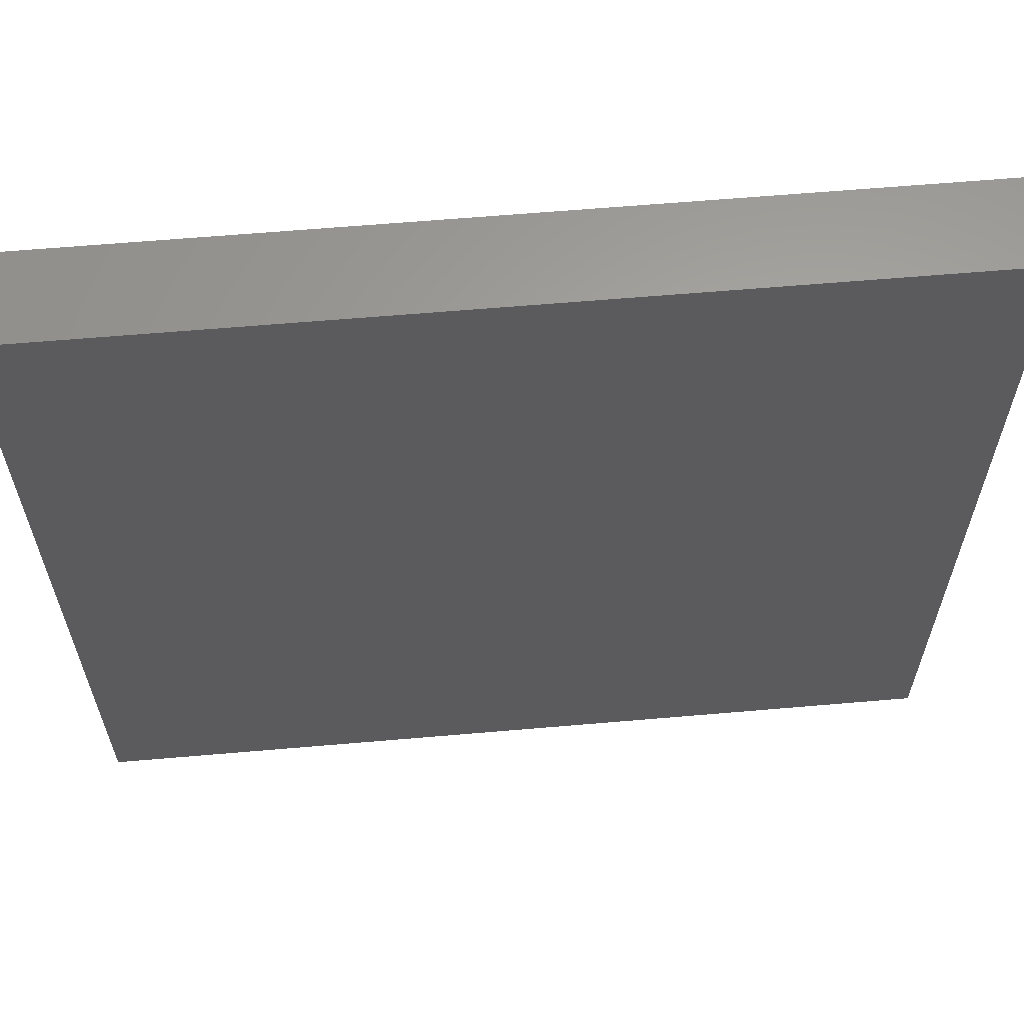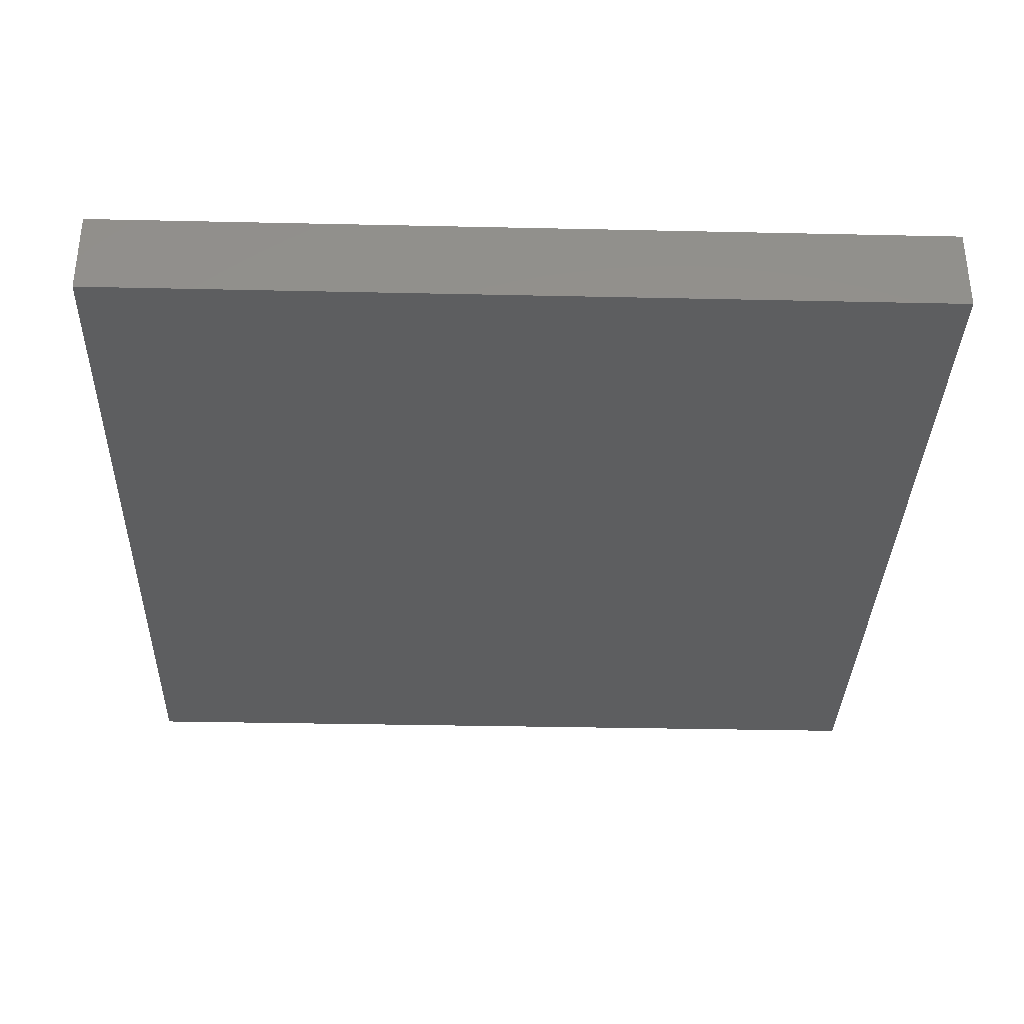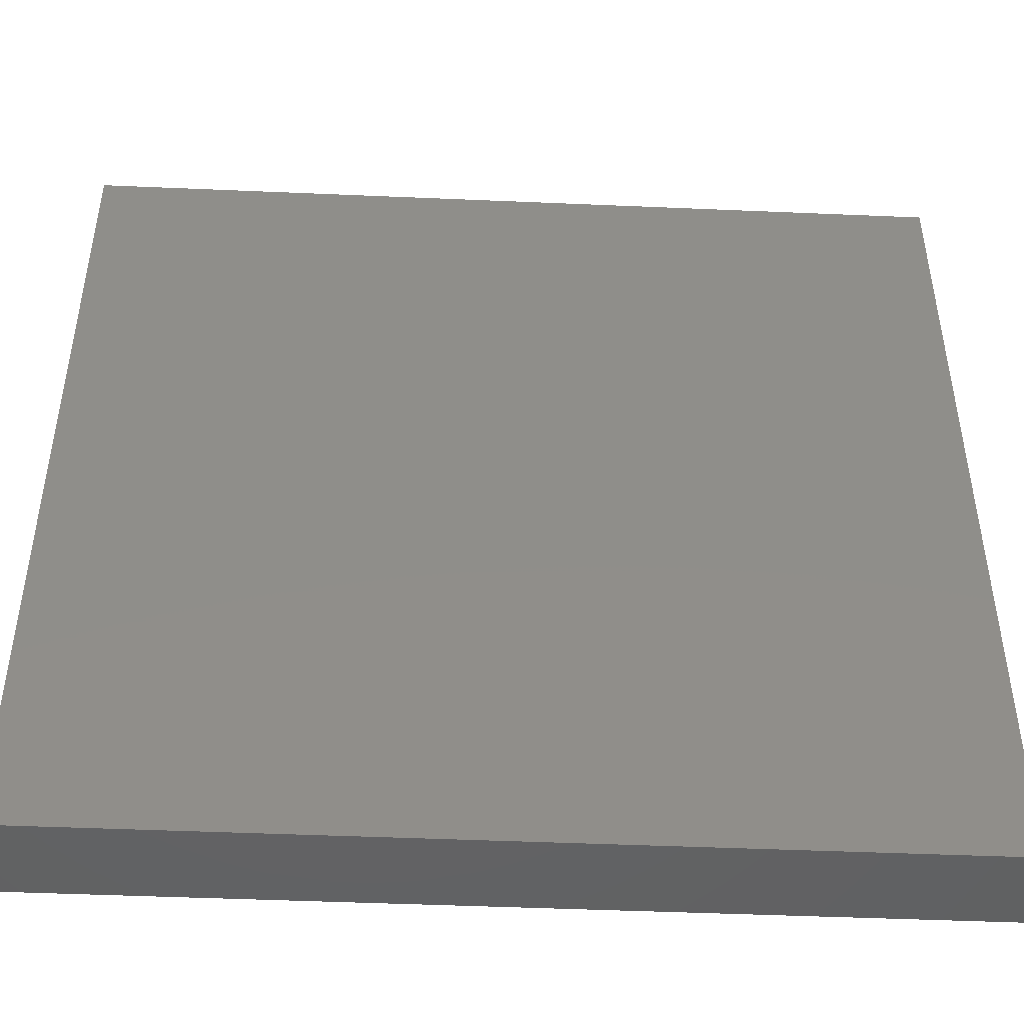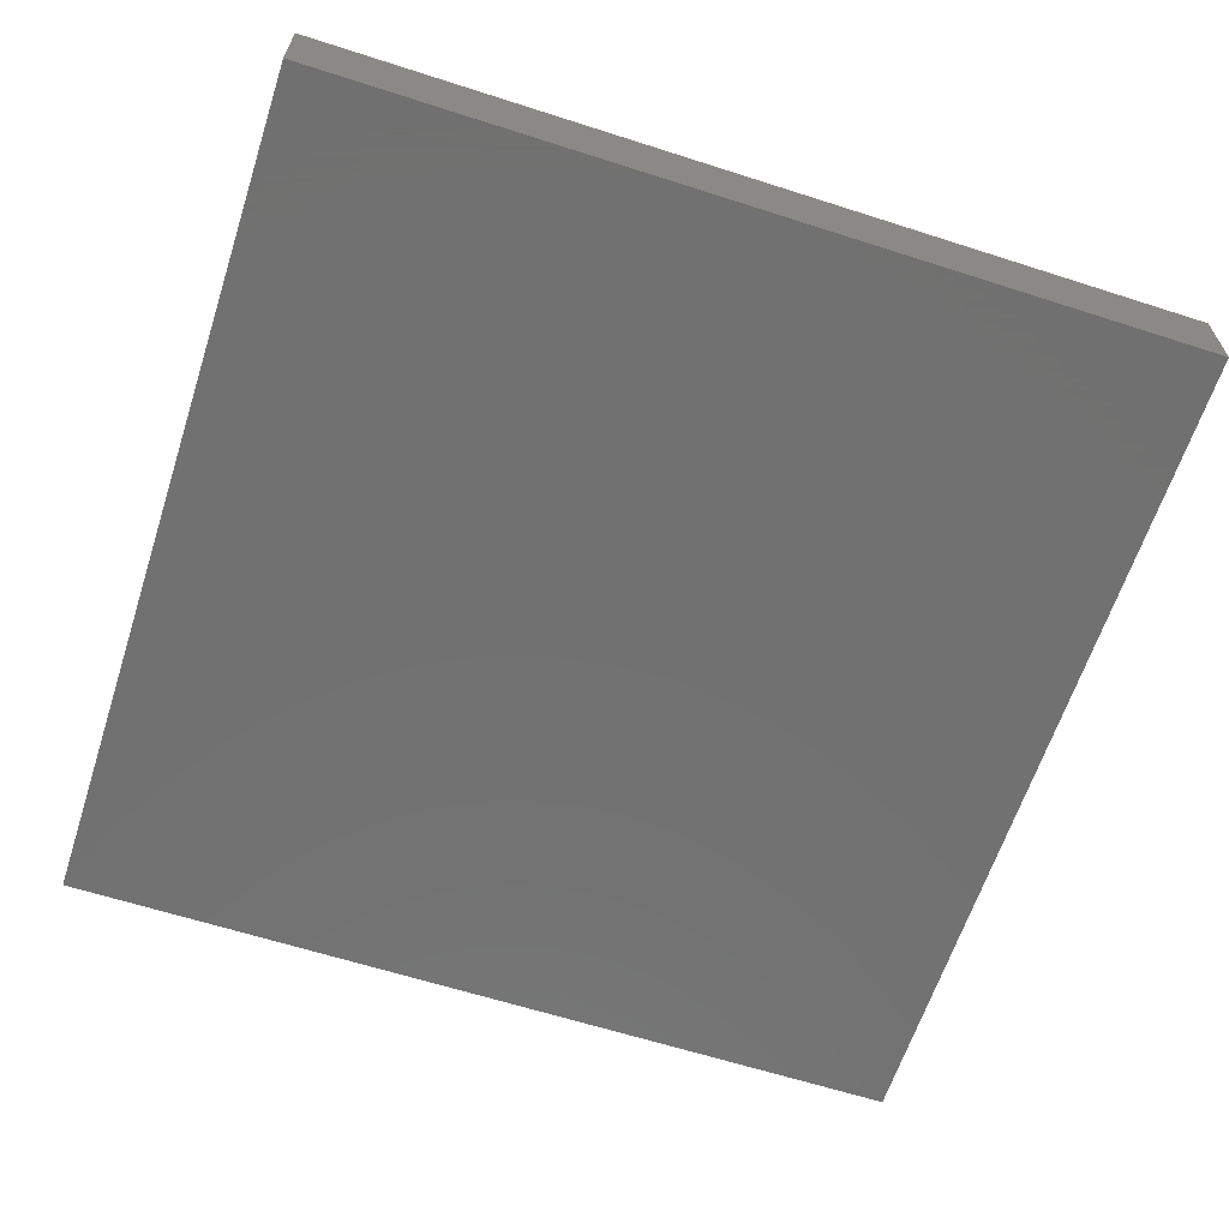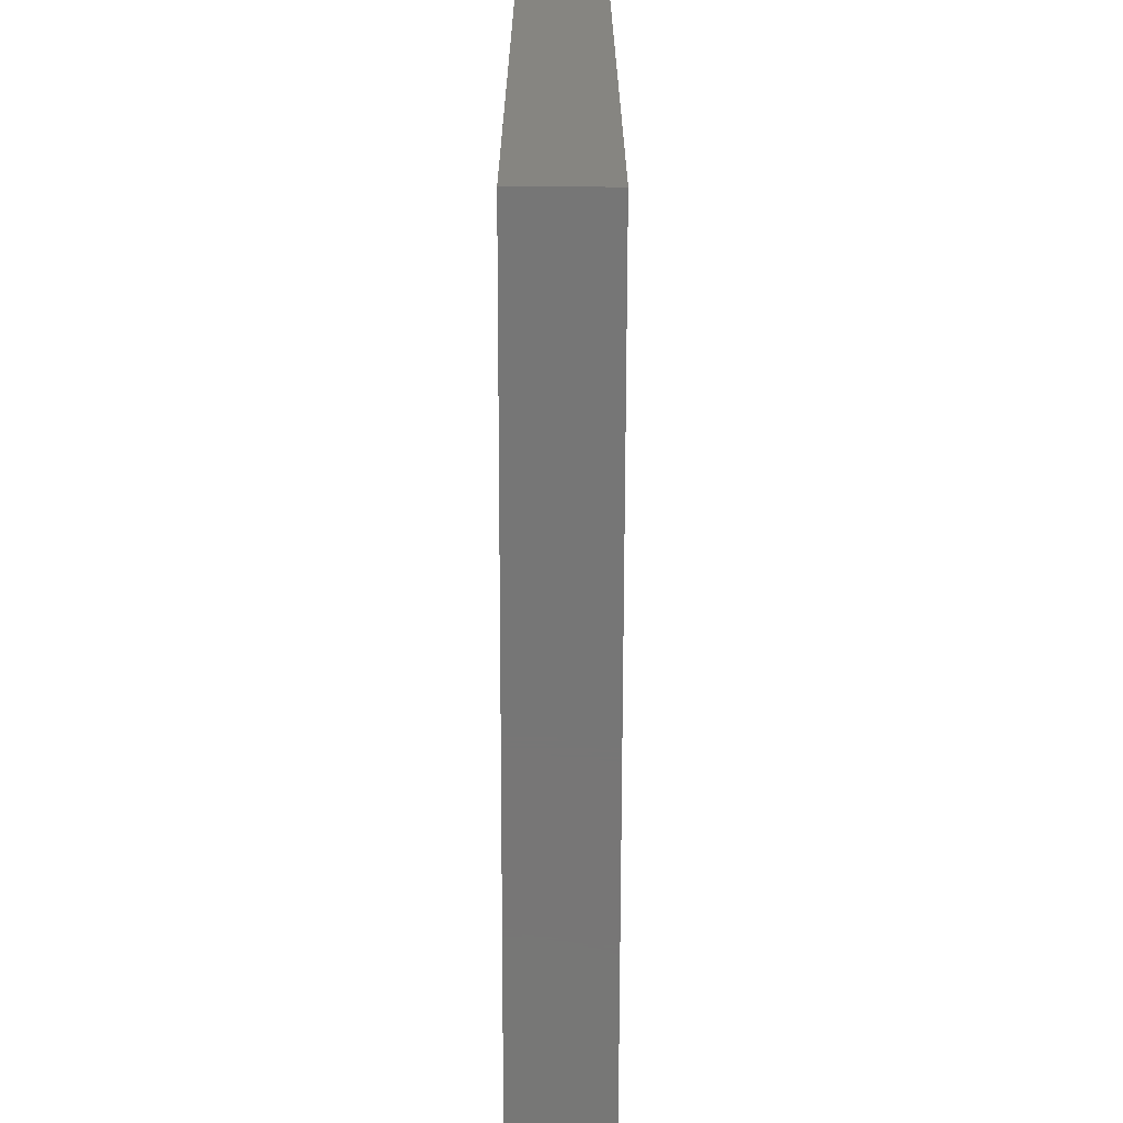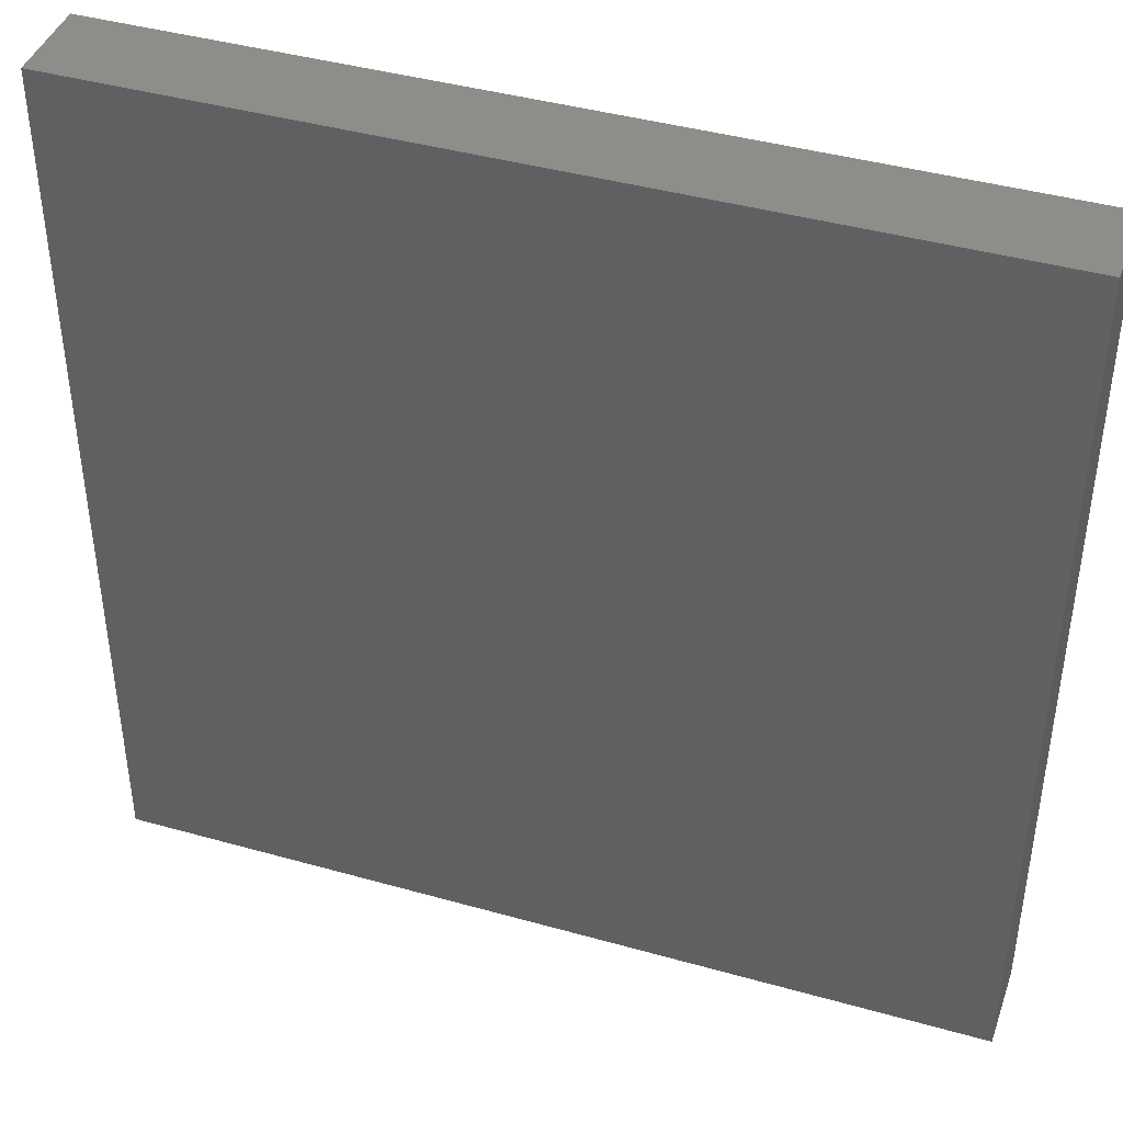
<metadata>
{"format":"stl","ext":"stl","renderer":"f3d","projection":"perspective","resolution":1024,"background":"white","views":[{"elev":62.5,"azim":175.0,"up":"+Y"},{"elev":-34.3,"azim":-1.7,"up":"+Z"},{"elev":-46.5,"azim":-2.8,"up":"+Y"},{"elev":-63.1,"azim":-18.0,"up":"+Z"},{"elev":-68.8,"azim":89.9,"up":"+Y"},{"elev":42.0,"azim":18.7,"up":"+Y"}]}
</metadata>
<code>
# stl→obj: 10 verts, 16 faces
v 30 30 1
v 50 30 1
v 40 40 1
v 50 50 1
v 30 50 1
v 30 30 -1
v 50 30 -1
v 50 50 -1
v 30 50 -1
v 40 40 -1
f 1 2 3
f 4 5 3
f 3 2 4
f 3 5 1
f 1 2 6
f 6 2 7
f 7 4 8
f 7 2 4
f 4 5 8
f 8 5 9
f 9 5 6
f 5 1 6
f 6 7 10
f 8 9 10
f 10 7 8
f 10 9 6

</code>
